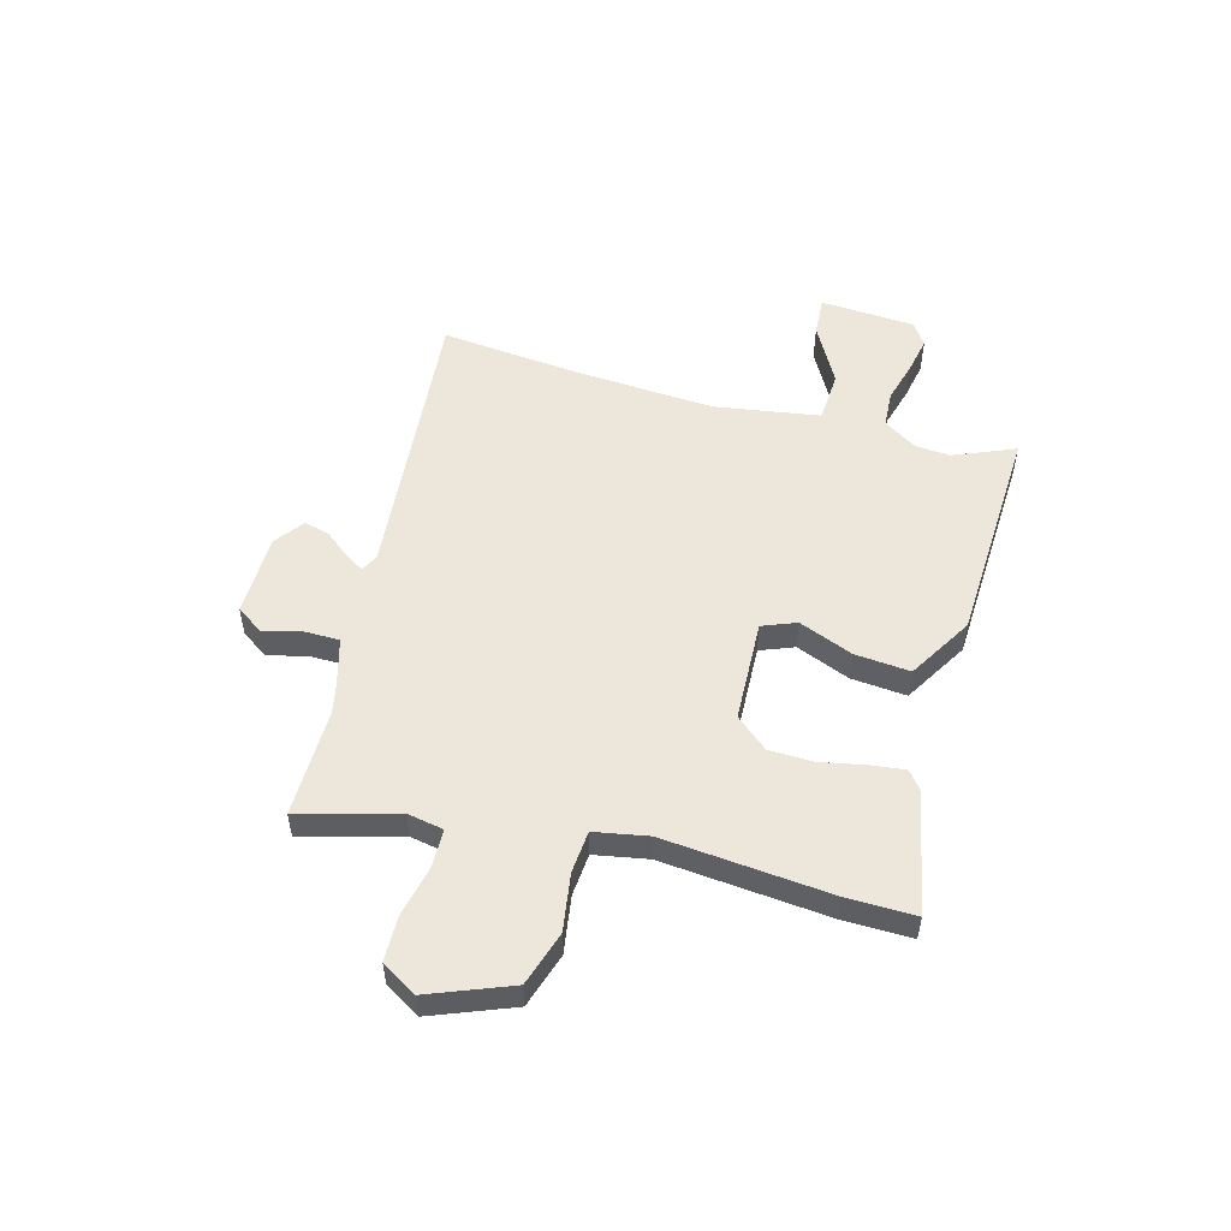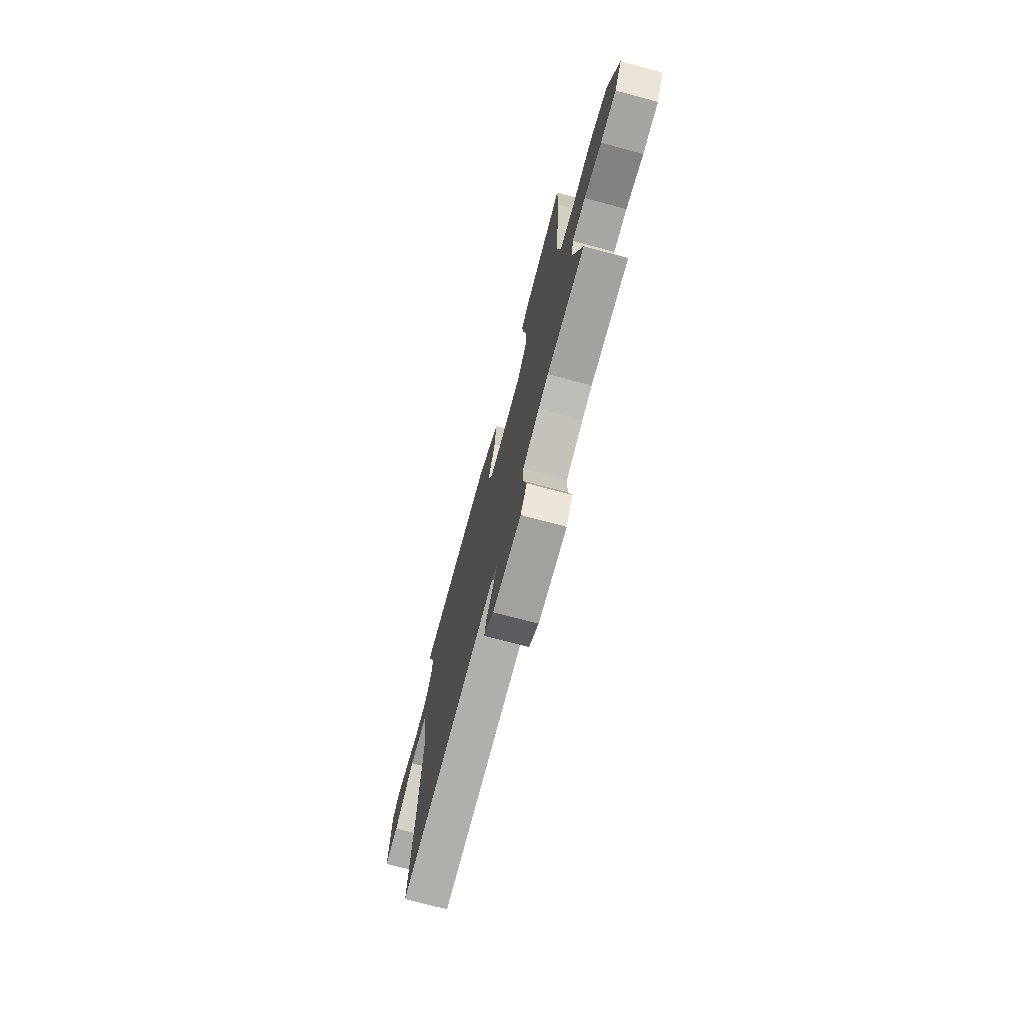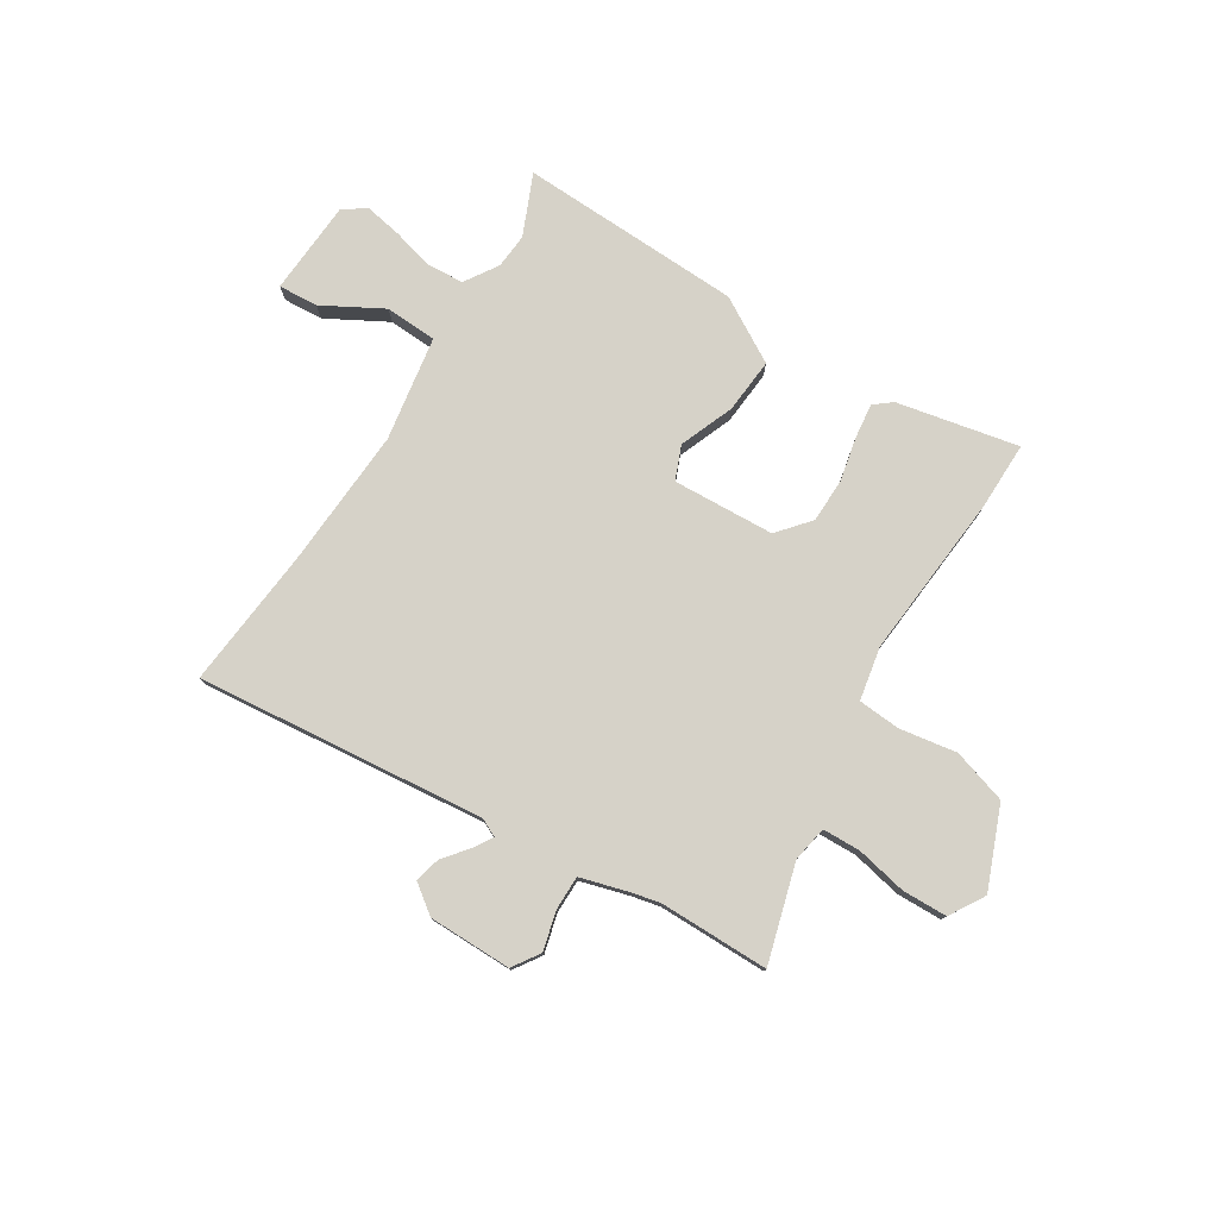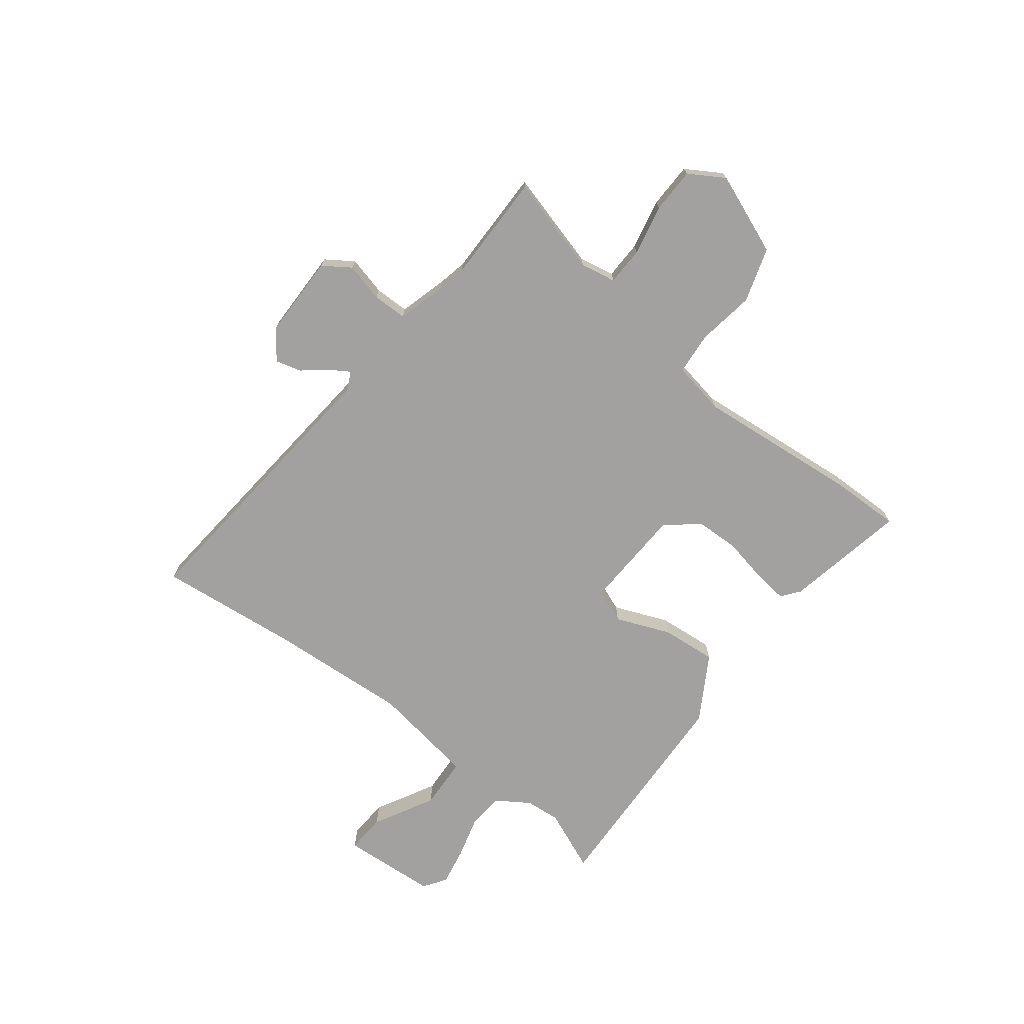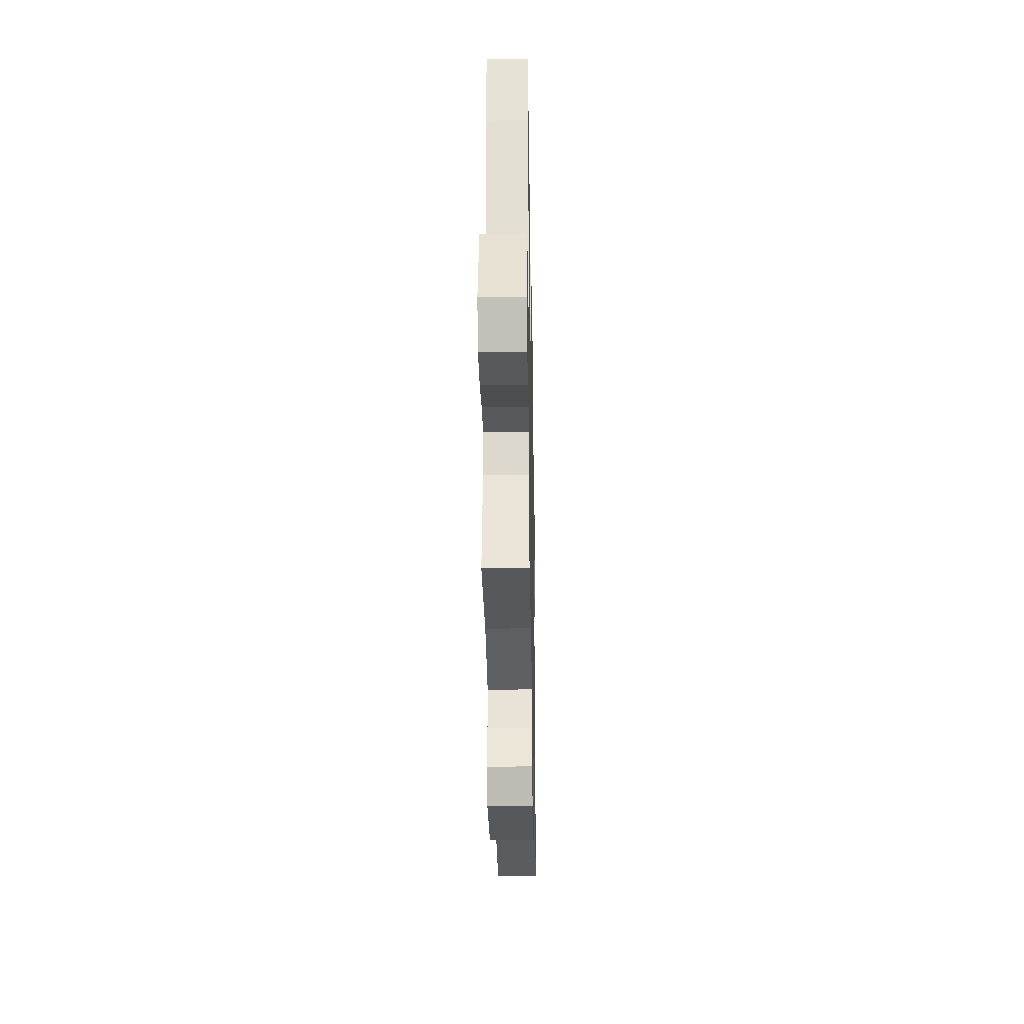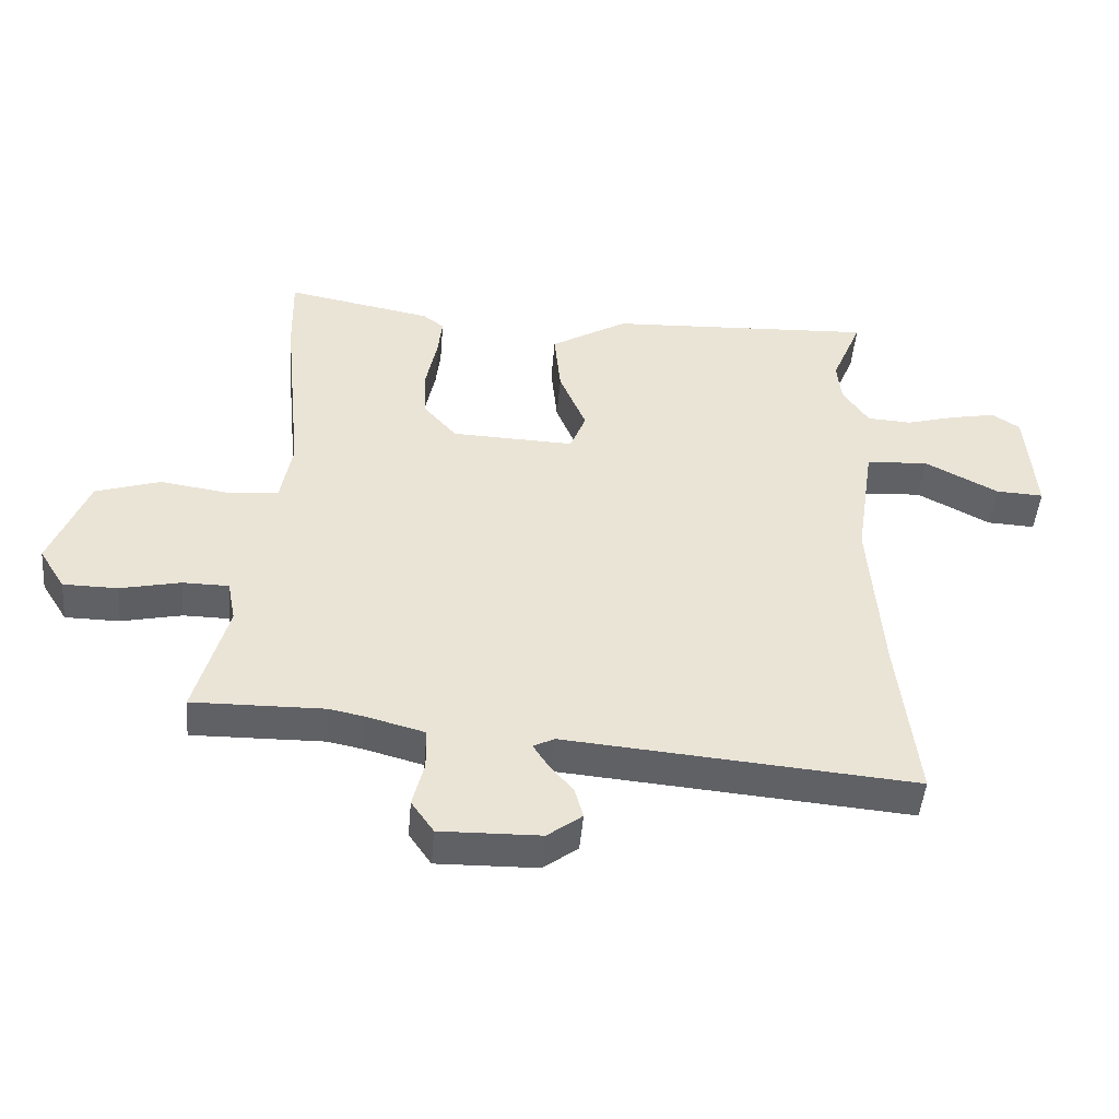
<metadata>
{"format":"obj","ext":"obj","renderer":"f3d","projection":"perspective","resolution":1024,"background":"white","views":[{"elev":52.5,"azim":-75.0,"up":"+Y"},{"elev":-73.2,"azim":-105.0,"up":"+Z"},{"elev":77.8,"azim":-148.8,"up":"+Y"},{"elev":-72.2,"azim":-128.0,"up":"+Y"},{"elev":-29.0,"azim":-89.0,"up":"+Z"},{"elev":-47.6,"azim":-4.8,"up":"+Z"}]}
</metadata>
<code>
v 0.48 0.07 -0.315
v 0.509 0.07 -0.579
v -0.037 0.07 -0.532
v -0.07 0.07 -0.549
v -0.047 0.07 -0.585
v -0.009 0.07 -0.631
v 0.004 0.07 -0.679
v -0.05 0.07 -0.72
v -0.207 0.07 -0.723
v -0.242 0.07 -0.672
v -0.224 0.07 -0.599
v -0.225 0.07 -0.534
v -0.317 0.07 -0.509
v -0.371 0.07 -0.498
v -0.577 0.07 -0.501
v -0.527 0.07 -0.316
v -0.54 0.07 -0.249
v -0.612 0.07 -0.248
v -0.707 0.07 -0.269
v -0.792 0.07 -0.268
v -0.833 0.07 -0.202
v -0.774 0.07 -0.049
v -0.672 0.07 -0.016
v -0.564 0.07 -0.032
v -0.484 0.07 -0.025
v -0.466 0.07 0.076
v -0.497 0.07 0.386
v -0.5 0.07 0.516
v -0.27 0.07 0.472
v -0.236 0.07 0.446
v -0.243 0.07 0.381
v -0.26 0.07 0.296
v -0.257 0.07 0.213
v -0.205 0.07 0.153
v -0.012 0.07 0.146
v 0.013 0.07 0.21
v -0.029 0.07 0.312
v -0.039 0.07 0.416
v 0.082 0.07 0.489
v 0.504 0.07 0.51
v 0.456 0.07 0.394
v 0.462 0.07 0.328
v 0.503 0.07 0.266
v 0.573 0.07 0.262
v 0.651 0.07 0.284
v 0.722 0.07 0.298
v 0.765 0.07 0.269
v 0.778 0.07 0.09
v 0.703 0.07 0.094
v 0.589 0.07 0.155
v 0.491 0.07 0.149
v 0.461 0.07 -0.05
v 0.48 0 -0.315
v 0.509 0 -0.579
v -0.037 0 -0.532
v -0.07 0 -0.549
v -0.047 0 -0.585
v -0.009 0 -0.631
v 0.004 0 -0.679
v -0.05 0 -0.72
v -0.207 0 -0.723
v -0.242 0 -0.672
v -0.224 0 -0.599
v -0.225 0 -0.534
v -0.317 0 -0.509
v -0.371 0 -0.498
v -0.577 0 -0.501
v -0.527 0 -0.316
v -0.54 0 -0.249
v -0.612 0 -0.248
v -0.707 0 -0.269
v -0.792 0 -0.268
v -0.833 0 -0.202
v -0.774 0 -0.049
v -0.672 0 -0.016
v -0.564 0 -0.032
v -0.484 0 -0.025
v -0.466 0 0.076
v -0.497 0 0.386
v -0.5 0 0.516
v -0.27 0 0.472
v -0.236 0 0.446
v -0.243 0 0.381
v -0.26 0 0.296
v -0.257 0 0.213
v -0.205 0 0.153
v -0.012 0 0.146
v 0.013 0 0.21
v -0.029 0 0.312
v -0.039 0 0.416
v 0.082 0 0.489
v 0.504 0 0.51
v 0.456 0 0.394
v 0.462 0 0.328
v 0.503 0 0.266
v 0.573 0 0.262
v 0.651 0 0.284
v 0.722 0 0.298
v 0.765 0 0.269
v 0.778 0 0.09
v 0.703 0 0.094
v 0.589 0 0.155
v 0.491 0 0.149
v 0.461 0 -0.05
f 47 48 49 50
f 47 50 51
f 44 45 46 47
f 44 47 51
f 43 44 51
f 42 43 51 52
f 38 39 40 41
f 36 37 38 41
f 35 36 41 42
f 29 30 31 32
f 29 32 33
f 26 27 28 29
f 25 26 29 33
f 21 22 23 24
f 21 24 25
f 18 19 20 21
f 17 18 21 25
f 16 17 25 33
f 14 15 16 33
f 8 9 10 11
f 8 11 12
f 5 6 7 8
f 4 5 8 12
f 3 4 12 13
f 1 2 3
f 52 1 3 13
f 35 42 52 13
f 13 14 33 34
f 13 34 35
f 102 101 100 99
f 103 102 99
f 99 98 97 96
f 103 99 96
f 103 96 95
f 104 103 95 94
f 93 92 91 90
f 93 90 89 88
f 94 93 88 87
f 84 83 82 81
f 85 84 81
f 81 80 79 78
f 85 81 78 77
f 76 75 74 73
f 77 76 73
f 73 72 71 70
f 77 73 70 69
f 85 77 69 68
f 85 68 67 66
f 63 62 61 60
f 64 63 60
f 60 59 58 57
f 64 60 57 56
f 65 64 56 55
f 55 54 53
f 65 55 53 104
f 65 104 94 87
f 86 85 66 65
f 87 86 65
f 1 53 54 2
f 2 54 55 3
f 3 55 56 4
f 4 56 57 5
f 5 57 58 6
f 6 58 59 7
f 7 59 60 8
f 8 60 61 9
f 9 61 62 10
f 10 62 63 11
f 11 63 64 12
f 12 64 65 13
f 13 65 66 14
f 14 66 67 15
f 15 67 68 16
f 16 68 69 17
f 17 69 70 18
f 18 70 71 19
f 19 71 72 20
f 20 72 73 21
f 21 73 74 22
f 22 74 75 23
f 23 75 76 24
f 24 76 77 25
f 25 77 78 26
f 26 78 79 27
f 27 79 80 28
f 28 80 81 29
f 29 81 82 30
f 30 82 83 31
f 31 83 84 32
f 32 84 85 33
f 33 85 86 34
f 34 86 87 35
f 35 87 88 36
f 36 88 89 37
f 37 89 90 38
f 38 90 91 39
f 39 91 92 40
f 40 92 93 41
f 41 93 94 42
f 42 94 95 43
f 43 95 96 44
f 44 96 97 45
f 45 97 98 46
f 46 98 99 47
f 47 99 100 48
f 48 100 101 49
f 49 101 102 50
f 50 102 103 51
f 51 103 104 52
f 52 104 53 1

</code>
